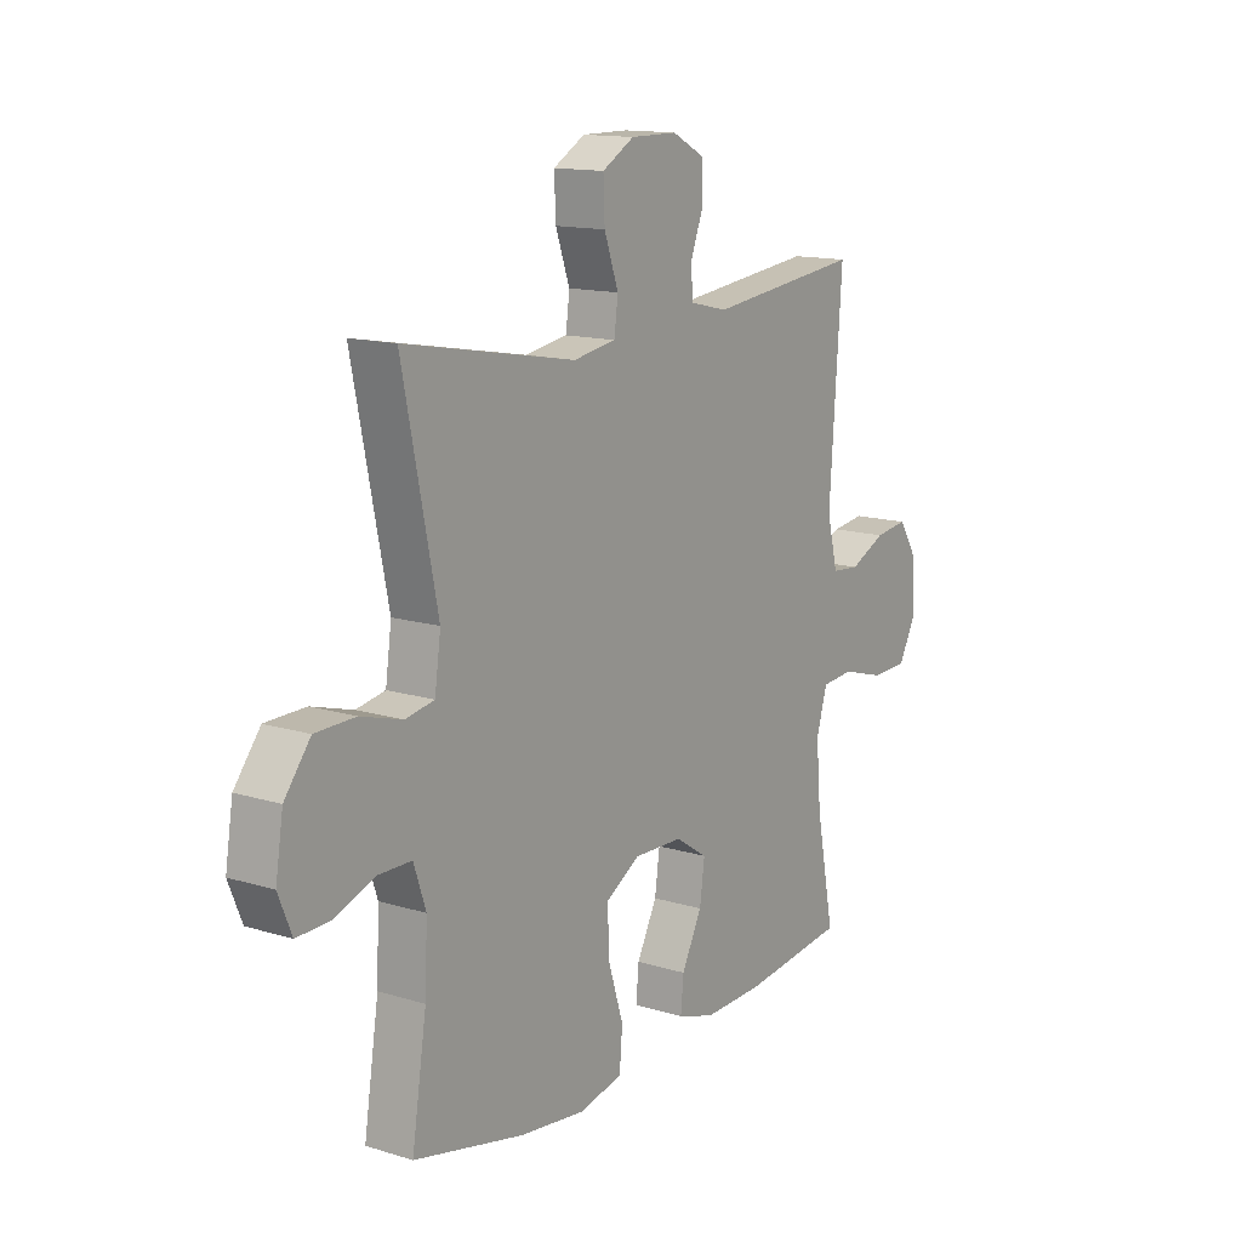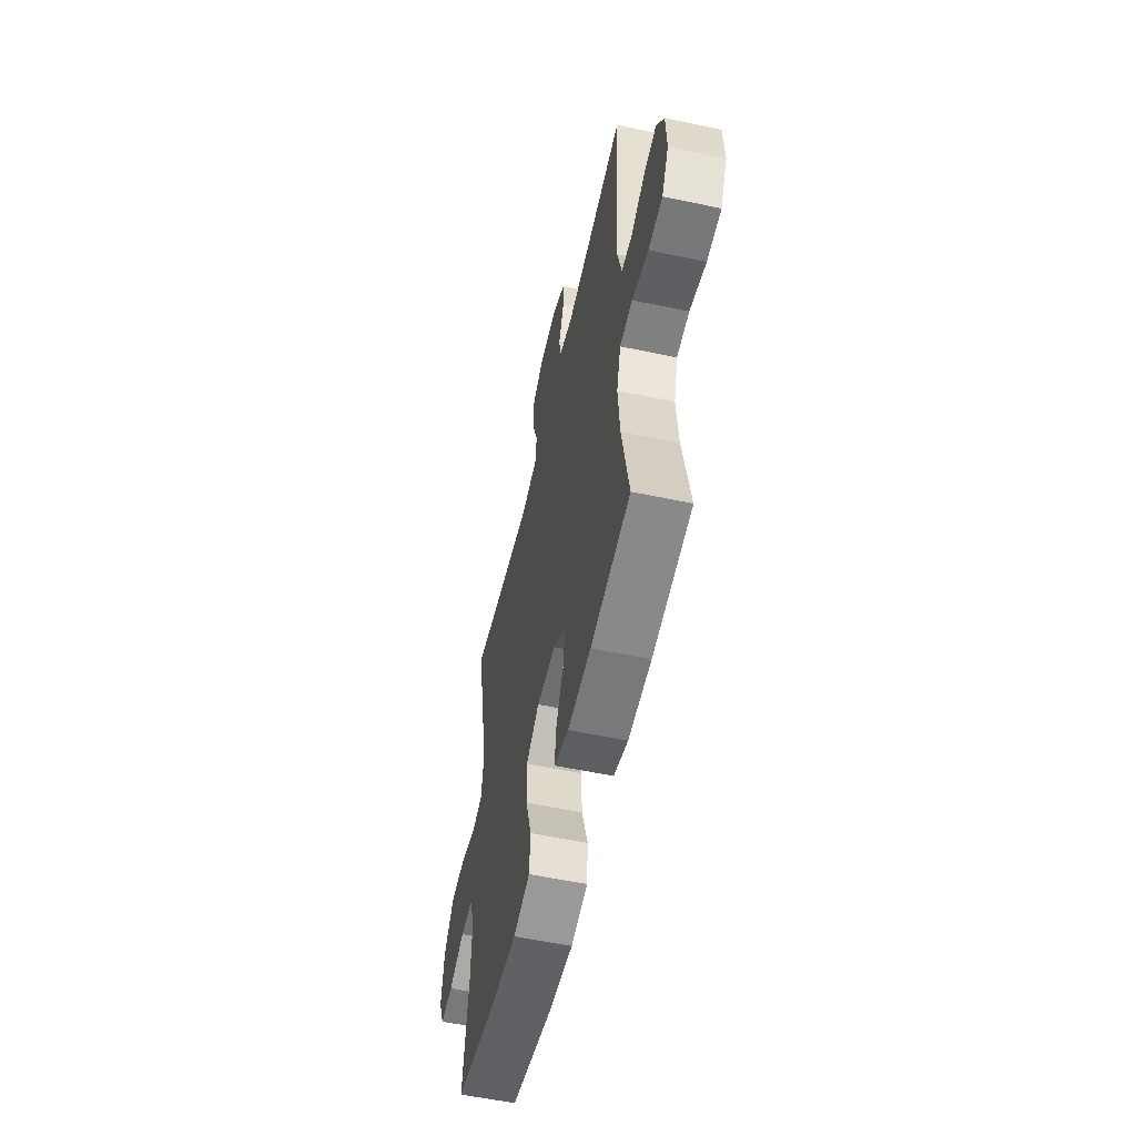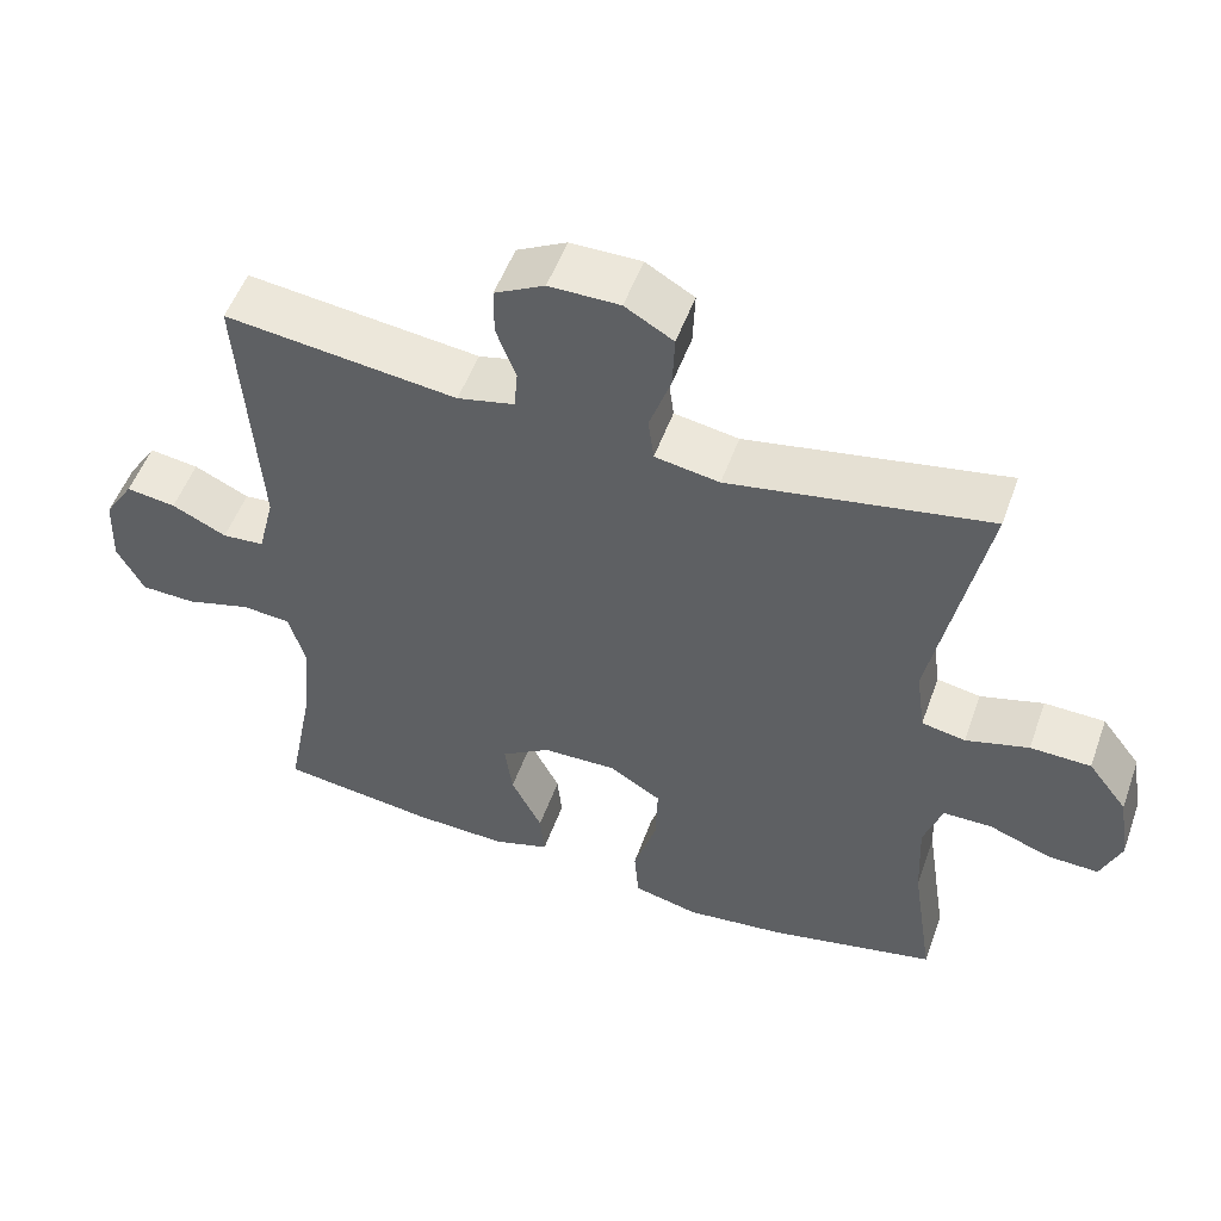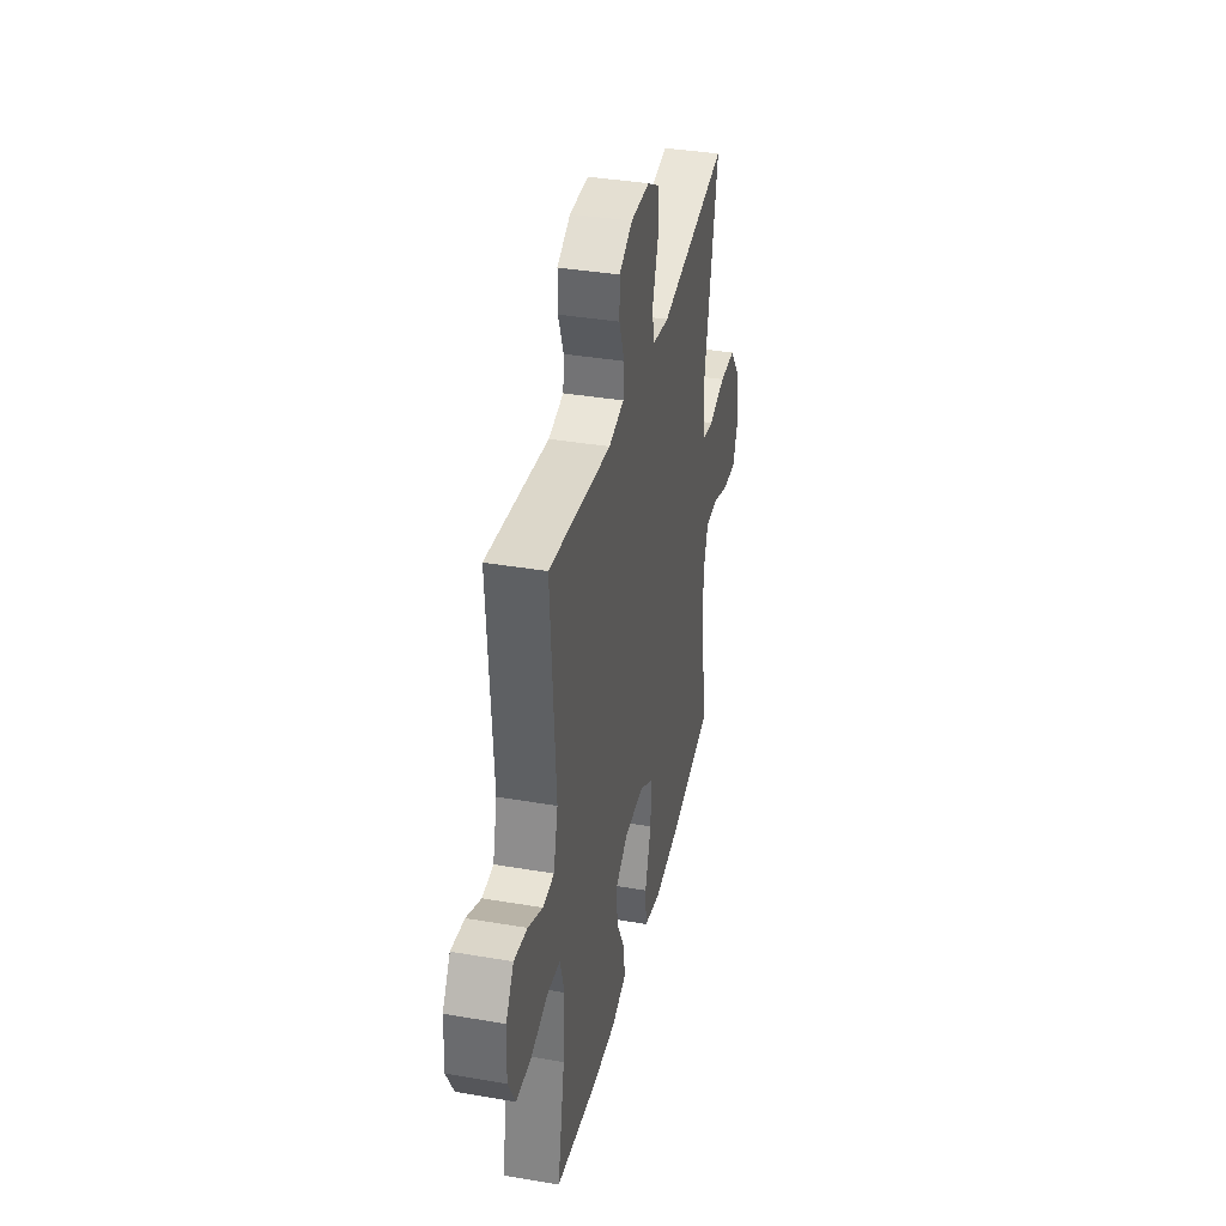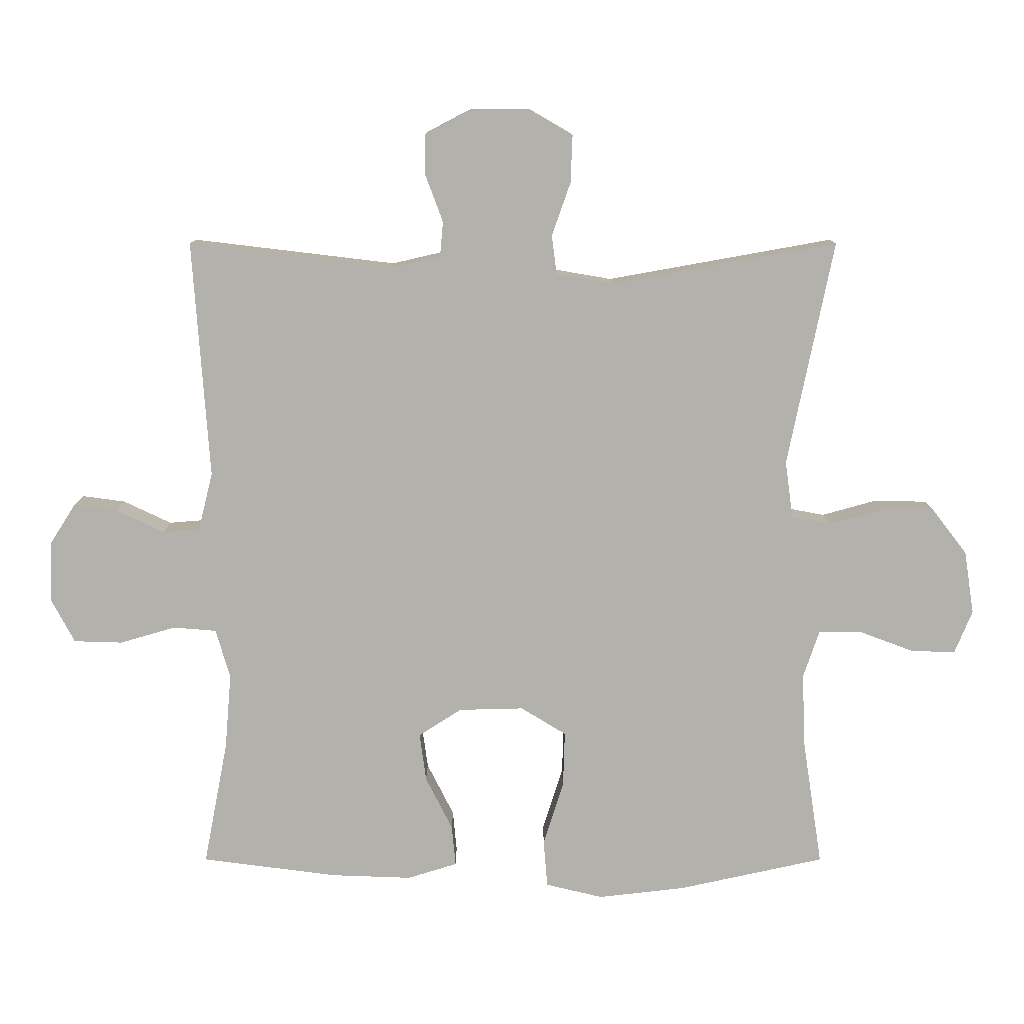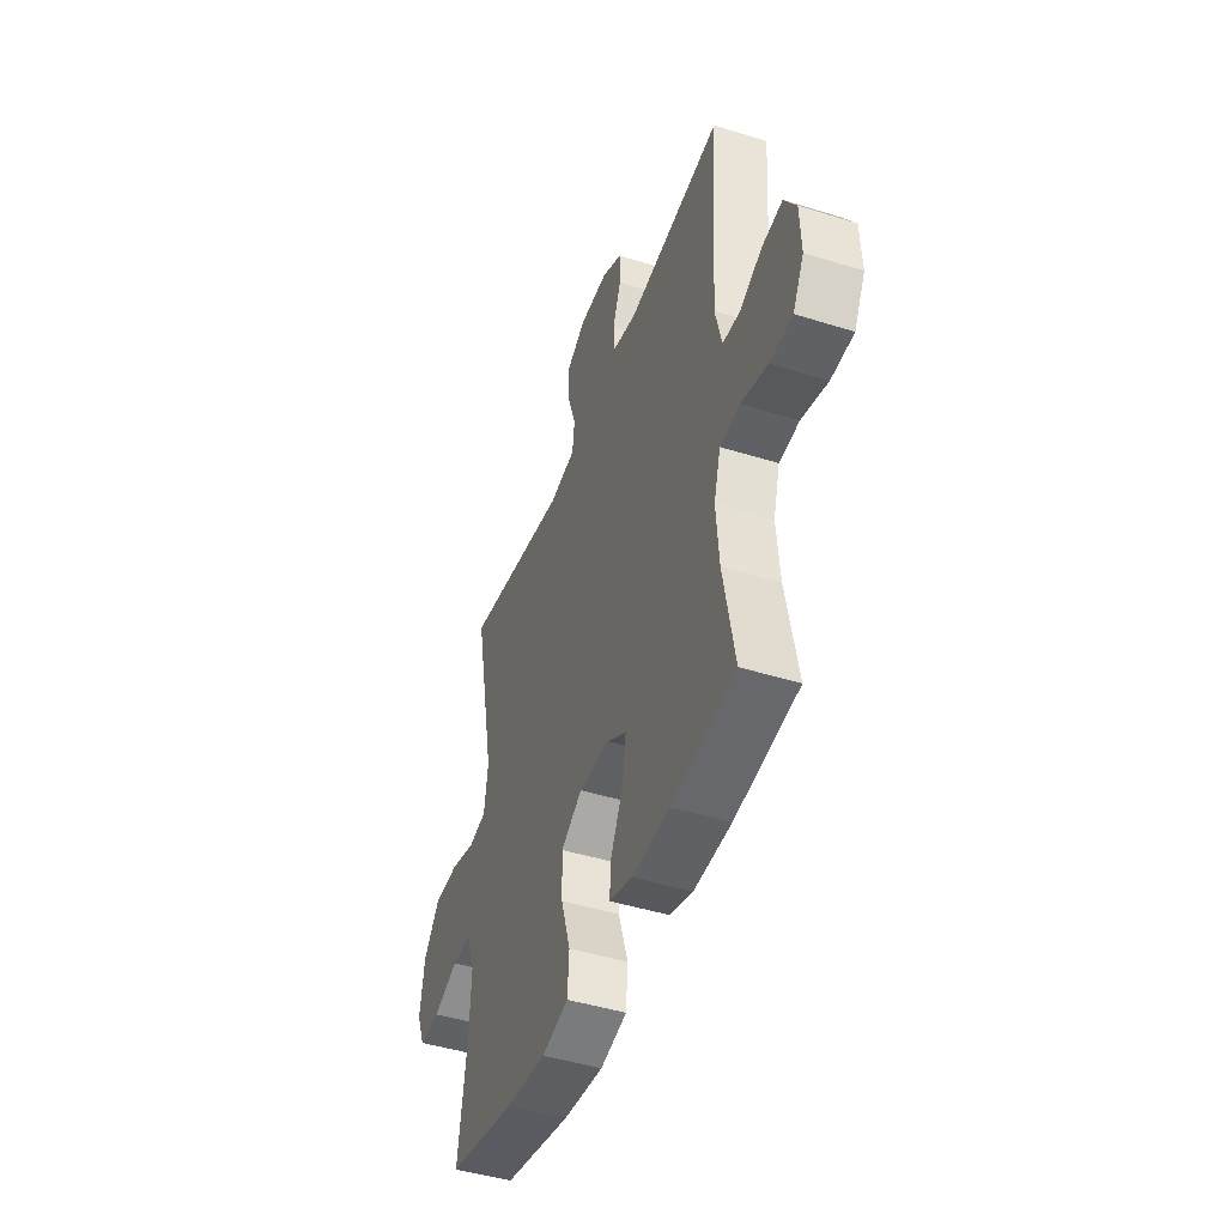
<metadata>
{"format":"obj","ext":"obj","renderer":"f3d","projection":"perspective","resolution":1024,"background":"white","views":[{"elev":13.8,"azim":124.5,"up":"+Z"},{"elev":-55.7,"azim":-102.6,"up":"+Z"},{"elev":52.4,"azim":19.6,"up":"+Z"},{"elev":37.0,"azim":-77.5,"up":"+Z"},{"elev":11.0,"azim":0.0,"up":"+Z"},{"elev":-45.3,"azim":-109.8,"up":"+Z"}]}
</metadata>
<code>
o path8880
v -0.473 0.0375 0.1256
v -0.4951 0.0375 0.03681
v -0.5514 0.0375 0.03226
v -0.6248 0.0375 0.06714
v -0.6914 0.0375 0.07624
v -0.7306 0.0375 0.01498
v -0.7346 0.0375 -0.07872
v -0.6988 0.0375 -0.1463
v -0.6247 0.0375 -0.1486
v -0.5386 0.0375 -0.1237
v -0.4729 0.0375 -0.1293
v -0.4512 0.0375 -0.2051
v -0.4609 0.0375 -0.3205
v -0.4981 0.0375 -0.5129
v -0.2893 0.0375 -0.54
v -0.1664 0.0375 -0.5444
v -0.0906 0.0375 -0.5208
v -0.09641 0.0375 -0.4583
v -0.1376 0.0375 -0.3766
v -0.1477 0.0375 -0.3027
v -0.0821 0.0375 -0.2602
v 0.01731 0.0375 -0.2578
v 0.0868 0.0375 -0.3003
v 0.08416 0.0375 -0.3856
v 0.05316 0.0375 -0.4835
v 0.05907 0.0375 -0.5564
v 0.1469 0.0375 -0.5774
v 0.2807 0.0375 -0.562
v 0.5039 0.0375 -0.5129
v 0.4742 0.0375 -0.3196
v 0.4689 0.0375 -0.2047
v 0.4936 0.0375 -0.1314
v 0.5593 0.0375 -0.1311
v 0.6424 0.0375 -0.1621
v 0.7105 0.0375 -0.1646
v 0.7376 0.0375 -0.09825
v 0.7224 0.0375 -0.001675
v 0.6698 0.0375 0.06686
v 0.5887 0.0375 0.06891
v 0.5044 0.0375 0.04522
v 0.4459 0.0375 0.05636
v 0.4338 0.0375 0.144
v 0.5039 0.0375 0.4888
v 0.1572 0.0375 0.4267
v 0.07087 0.0375 0.4414
v 0.06322 0.0375 0.5007
v 0.09173 0.0375 0.5821
v 0.09457 0.0375 0.6544
v 0.02984 0.0375 0.692
v -0.06472 0.0375 0.6919
v -0.1314 0.0375 0.6568
v -0.132 0.0375 0.5932
v -0.1054 0.0375 0.5223
v -0.1101 0.0375 0.4691
v -0.1864 0.0375 0.4515
v -0.4981 0.0375 0.4888
v -0.473 -0.0375 0.1256
v -0.4951 -0.0375 0.03681
v -0.5514 -0.0375 0.03226
v -0.6248 -0.0375 0.06714
v -0.6914 -0.0375 0.07624
v -0.7306 -0.0375 0.01498
v -0.7346 -0.0375 -0.07872
v -0.6988 -0.0375 -0.1463
v -0.6247 -0.0375 -0.1486
v -0.5386 -0.0375 -0.1237
v -0.4729 -0.0375 -0.1293
v -0.4512 -0.0375 -0.2051
v -0.4609 -0.0375 -0.3205
v -0.4981 -0.0375 -0.5129
v -0.2893 -0.0375 -0.54
v -0.1664 -0.0375 -0.5444
v -0.0906 -0.0375 -0.5208
v -0.09641 -0.0375 -0.4583
v -0.1376 -0.0375 -0.3766
v -0.1477 -0.0375 -0.3027
v -0.0821 -0.0375 -0.2602
v 0.01731 -0.0375 -0.2578
v 0.0868 -0.0375 -0.3003
v 0.08416 -0.0375 -0.3856
v 0.05316 -0.0375 -0.4835
v 0.05907 -0.0375 -0.5564
v 0.1469 -0.0375 -0.5774
v 0.2807 -0.0375 -0.562
v 0.5039 -0.0375 -0.5129
v 0.4742 -0.0375 -0.3196
v 0.4689 -0.0375 -0.2047
v 0.4936 -0.0375 -0.1314
v 0.5593 -0.0375 -0.1311
v 0.6424 -0.0375 -0.1621
v 0.7105 -0.0375 -0.1646
v 0.7376 -0.0375 -0.09825
v 0.7224 -0.0375 -0.001675
v 0.6698 -0.0375 0.06686
v 0.5887 -0.0375 0.06891
v 0.5044 -0.0375 0.04522
v 0.4459 -0.0375 0.05636
v 0.4338 -0.0375 0.144
v 0.5039 -0.0375 0.4888
v 0.1572 -0.0375 0.4267
v 0.07087 -0.0375 0.4414
v 0.06322 -0.0375 0.5007
v 0.09173 -0.0375 0.5821
v 0.09457 -0.0375 0.6544
v 0.02984 -0.0375 0.692
v -0.06472 -0.0375 0.6919
v -0.1314 -0.0375 0.6568
v -0.132 -0.0375 0.5932
v -0.1054 -0.0375 0.5223
v -0.1101 -0.0375 0.4691
v -0.1864 -0.0375 0.4515
v -0.4981 -0.0375 0.4888
v 0.05907 0.0375 -0.5564
v 0.05907 0.0375 -0.5564
v 0.1469 0.0375 -0.5774
v 0.2807 0.0375 -0.562
v 0.05316 0.0375 -0.4835
v -0.2893 0.0375 -0.54
v -0.1664 0.0375 -0.5444
v -0.0906 0.0375 -0.5208
v -0.0906 0.0375 -0.5208
v -0.4981 0.0375 -0.5129
v -0.4981 0.0375 -0.5129
v -0.09641 0.0375 -0.4583
v 0.5039 0.0375 -0.5129
v 0.5039 0.0375 -0.5129
v 0.08416 0.0375 -0.3856
v -0.1376 0.0375 -0.3766
v -0.4609 0.0375 -0.3205
v 0.4742 0.0375 -0.3196
v 0.0868 0.0375 -0.3003
v 0.0868 0.0375 -0.3003
v -0.1477 0.0375 -0.3027
v -0.1477 0.0375 -0.3027
v -0.4512 0.0375 -0.2051
v 0.4689 0.0375 -0.2047
v -0.0821 0.0375 -0.2602
v 0.01731 0.0375 -0.2578
v -0.4729 0.0375 -0.1293
v -0.4729 0.0375 -0.1293
v 0.4936 0.0375 -0.1314
v 0.4936 0.0375 -0.1314
v 0.6424 0.0375 -0.1621
v 0.7105 0.0375 -0.1646
v 0.7105 0.0375 -0.1646
v 0.7376 0.0375 -0.09825
v 0.5593 0.0375 -0.1311
v -0.6988 0.0375 -0.1463
v -0.6988 0.0375 -0.1463
v -0.6247 0.0375 -0.1486
v -0.5386 0.0375 -0.1237
v -0.7346 0.0375 -0.07872
v 0.7224 0.0375 -0.001675
v -0.7306 0.0375 0.01498
v 0.6698 0.0375 0.06686
v -0.6914 0.0375 0.07624
v -0.6914 0.0375 0.07624
v -0.6248 0.0375 0.06714
v -0.5514 0.0375 0.03226
v -0.4951 0.0375 0.03681
v -0.4951 0.0375 0.03681
v -0.473 0.0375 0.1256
v 0.5044 0.0375 0.04522
v 0.4459 0.0375 0.05636
v 0.4459 0.0375 0.05636
v 0.5887 0.0375 0.06891
v 0.4338 0.0375 0.144
v 0.1572 0.0375 0.4267
v 0.07087 0.0375 0.4414
v 0.07087 0.0375 0.4414
v 0.06322 0.0375 0.5007
v -0.1101 0.0375 0.4691
v -0.1101 0.0375 0.4691
v -0.1864 0.0375 0.4515
v -0.4981 0.0375 0.4888
v -0.4981 0.0375 0.4888
v 0.5039 0.0375 0.4888
v 0.5039 0.0375 0.4888
v -0.1054 0.0375 0.5223
v 0.09173 0.0375 0.5821
v -0.132 0.0375 0.5932
v 0.09457 0.0375 0.6544
v 0.09457 0.0375 0.6544
v -0.1314 0.0375 0.6568
v -0.1314 0.0375 0.6568
v 0.02984 0.0375 0.692
v -0.06472 0.0375 0.6919
v 0.05907 -0.0375 -0.5564
v 0.05907 -0.0375 -0.5564
v 0.1469 -0.0375 -0.5774
v 0.2807 -0.0375 -0.562
v 0.05316 -0.0375 -0.4835
v -0.2893 -0.0375 -0.54
v -0.1664 -0.0375 -0.5444
v -0.0906 -0.0375 -0.5208
v -0.0906 -0.0375 -0.5208
v -0.4981 -0.0375 -0.5129
v -0.4981 -0.0375 -0.5129
v -0.09641 -0.0375 -0.4583
v 0.5039 -0.0375 -0.5129
v 0.5039 -0.0375 -0.5129
v 0.08416 -0.0375 -0.3856
v -0.1376 -0.0375 -0.3766
v -0.4609 -0.0375 -0.3205
v 0.4742 -0.0375 -0.3196
v 0.0868 -0.0375 -0.3003
v 0.0868 -0.0375 -0.3003
v -0.1477 -0.0375 -0.3027
v -0.1477 -0.0375 -0.3027
v -0.4512 -0.0375 -0.2051
v 0.4689 -0.0375 -0.2047
v -0.0821 -0.0375 -0.2602
v 0.01731 -0.0375 -0.2578
v -0.4729 -0.0375 -0.1293
v -0.4729 -0.0375 -0.1293
v 0.4936 -0.0375 -0.1314
v 0.4936 -0.0375 -0.1314
v 0.6424 -0.0375 -0.1621
v 0.7105 -0.0375 -0.1646
v 0.7105 -0.0375 -0.1646
v 0.7376 -0.0375 -0.09825
v 0.5593 -0.0375 -0.1311
v -0.6988 -0.0375 -0.1463
v -0.6988 -0.0375 -0.1463
v -0.6247 -0.0375 -0.1486
v -0.5386 -0.0375 -0.1237
v -0.7346 -0.0375 -0.07872
v 0.7224 -0.0375 -0.001675
v -0.7306 -0.0375 0.01498
v 0.6698 -0.0375 0.06686
v -0.6914 -0.0375 0.07624
v -0.6914 -0.0375 0.07624
v -0.6248 -0.0375 0.06714
v -0.5514 -0.0375 0.03226
v -0.4951 -0.0375 0.03681
v -0.4951 -0.0375 0.03681
v -0.473 -0.0375 0.1256
v 0.5044 -0.0375 0.04522
v 0.4459 -0.0375 0.05636
v 0.4459 -0.0375 0.05636
v 0.5887 -0.0375 0.06891
v 0.4338 -0.0375 0.144
v 0.1572 -0.0375 0.4267
v 0.07087 -0.0375 0.4414
v 0.07087 -0.0375 0.4414
v 0.06322 -0.0375 0.5007
v -0.1101 -0.0375 0.4691
v -0.1101 -0.0375 0.4691
v -0.1864 -0.0375 0.4515
v -0.4981 -0.0375 0.4888
v -0.4981 -0.0375 0.4888
v 0.5039 -0.0375 0.4888
v 0.5039 -0.0375 0.4888
v -0.1054 -0.0375 0.5223
v 0.09173 -0.0375 0.5821
v -0.132 -0.0375 0.5932
v 0.09457 -0.0375 0.6544
v 0.09457 -0.0375 0.6544
v -0.1314 -0.0375 0.6568
v -0.1314 -0.0375 0.6568
v 0.02984 -0.0375 0.692
v -0.06472 -0.0375 0.6919
f 237 249 250
f 193 204 197
f 243 242 252
f 259 256 262
f 249 244 247
f 226 234 225
f 205 202 191
f 241 228 230
f 225 227 223
f 204 208 210
f 211 206 205
f 203 194 199
f 202 192 190
f 194 203 193
f 205 206 202
f 257 261 255
f 193 203 204
f 239 216 238
f 218 228 222
f 205 191 200
f 243 213 242
f 238 222 241
f 211 239 206
f 221 218 219
f 206 239 213
f 231 229 233
f 233 225 234
f 249 212 244
f 212 213 244
f 242 213 239
f 229 227 233
f 191 202 190
f 254 255 262
f 237 212 249
f 239 211 216
f 203 208 204
f 254 262 256
f 241 222 228
f 244 213 243
f 216 222 238
f 214 208 212
f 228 218 221
f 246 247 244
f 226 214 235
f 210 208 214
f 190 192 188
f 261 262 255
f 235 212 237
f 235 214 212
f 195 199 194
f 234 226 235
f 227 225 233
f 254 247 246
f 255 254 246
f 114 27 83 189
f 27 28 84 83
f 25 26 82 81
f 15 16 72 71
f 16 121 196 72
f 123 15 71 198
f 17 18 74 73
f 28 126 201 84
f 24 25 81 80
f 18 19 75 74
f 13 14 70 69
f 29 30 86 85
f 132 24 80 207
f 19 134 209 75
f 12 13 69 68
f 30 31 87 86
f 20 21 77 76
f 22 23 79 78
f 21 22 78 77
f 140 12 68 215
f 31 142 217 87
f 34 145 220 90
f 35 36 92 91
f 33 34 90 89
f 149 9 65 224
f 9 10 66 65
f 7 8 64 63
f 32 33 89 88
f 10 11 67 66
f 36 37 93 92
f 6 7 63 62
f 37 38 94 93
f 157 6 62 232
f 4 5 61 60
f 3 4 60 59
f 161 3 59 236
f 1 2 58 57
f 40 165 240 96
f 39 40 96 95
f 38 39 95 94
f 41 42 98 97
f 44 170 245 100
f 45 46 102 101
f 173 55 111 248
f 176 1 57 251
f 55 56 112 111
f 178 44 100 253
f 42 43 99 98
f 53 54 110 109
f 46 47 103 102
f 52 53 109 108
f 47 183 258 103
f 185 52 108 260
f 48 49 105 104
f 50 51 107 106
f 49 50 106 105
f 162 175 174
f 118 122 129
f 168 177 167
f 184 187 181
f 174 172 169
f 151 150 159
f 130 116 127
f 166 155 153
f 150 148 152
f 129 135 133
f 136 130 131
f 128 124 119
f 127 115 117
f 119 118 128
f 130 127 131
f 182 180 186
f 118 129 128
f 164 163 141
f 143 147 153
f 130 125 116
f 168 167 138
f 163 166 147
f 136 131 164
f 146 144 143
f 131 138 164
f 156 158 154
f 158 159 150
f 174 169 137
f 137 169 138
f 167 164 138
f 154 158 152
f 116 115 127
f 179 187 180
f 162 174 137
f 164 141 136
f 128 129 133
f 179 181 187
f 166 153 147
f 169 168 138
f 141 163 147
f 139 137 133
f 153 146 143
f 171 169 172
f 151 160 139
f 135 139 133
f 115 113 117
f 186 180 187
f 160 162 137
f 160 137 139
f 120 119 124
f 159 160 151
f 152 158 150
f 179 171 172
f 180 171 179

</code>
